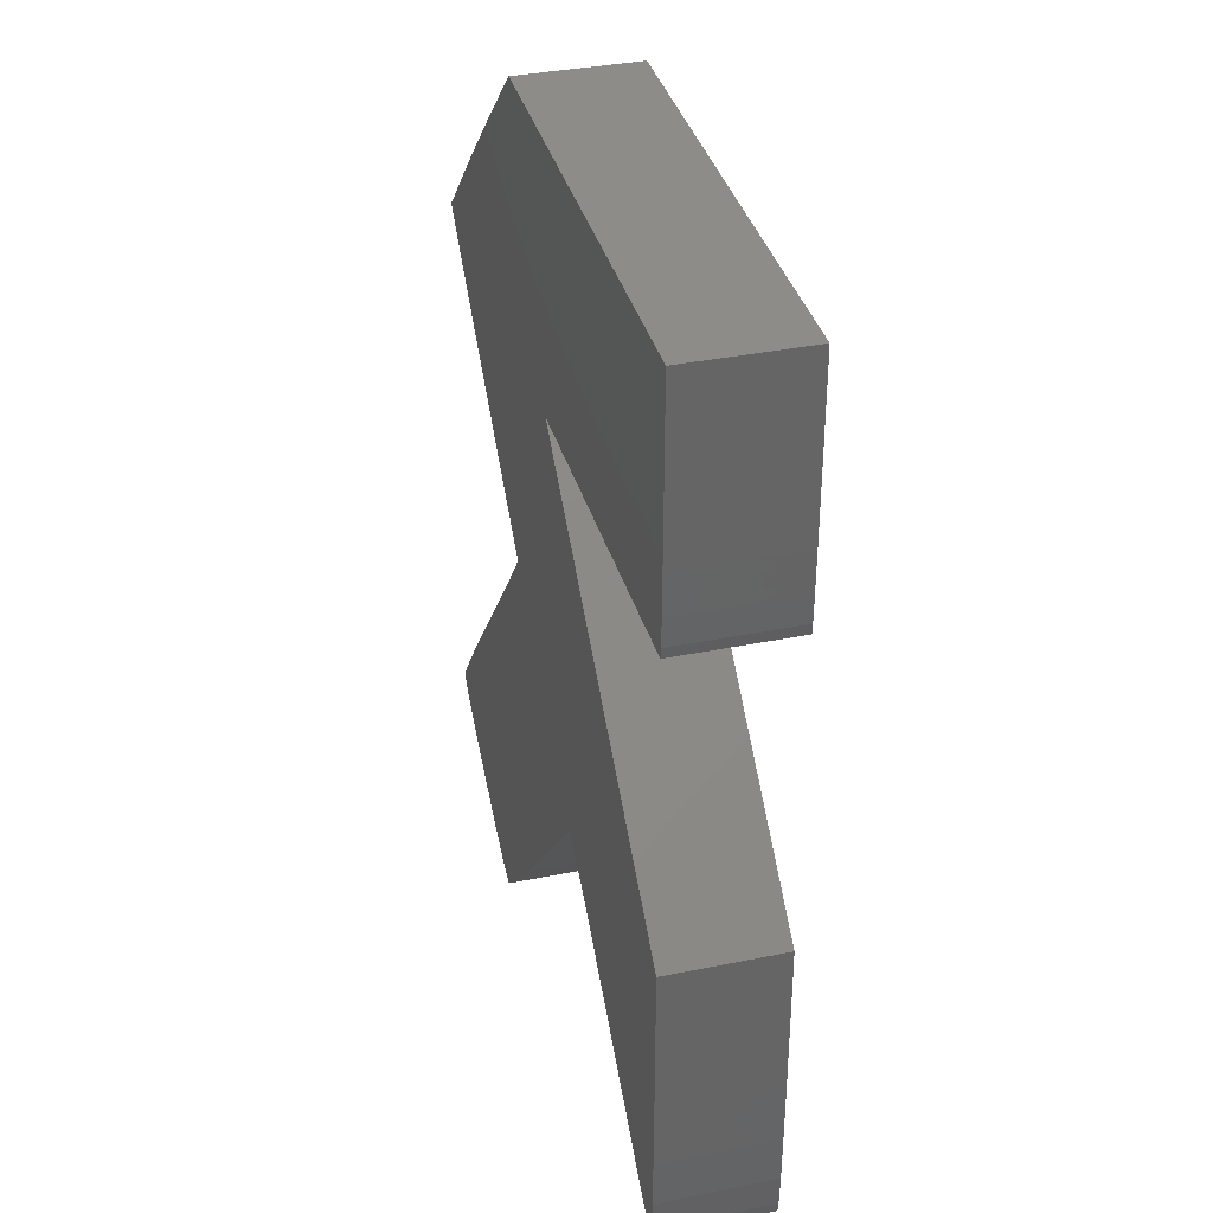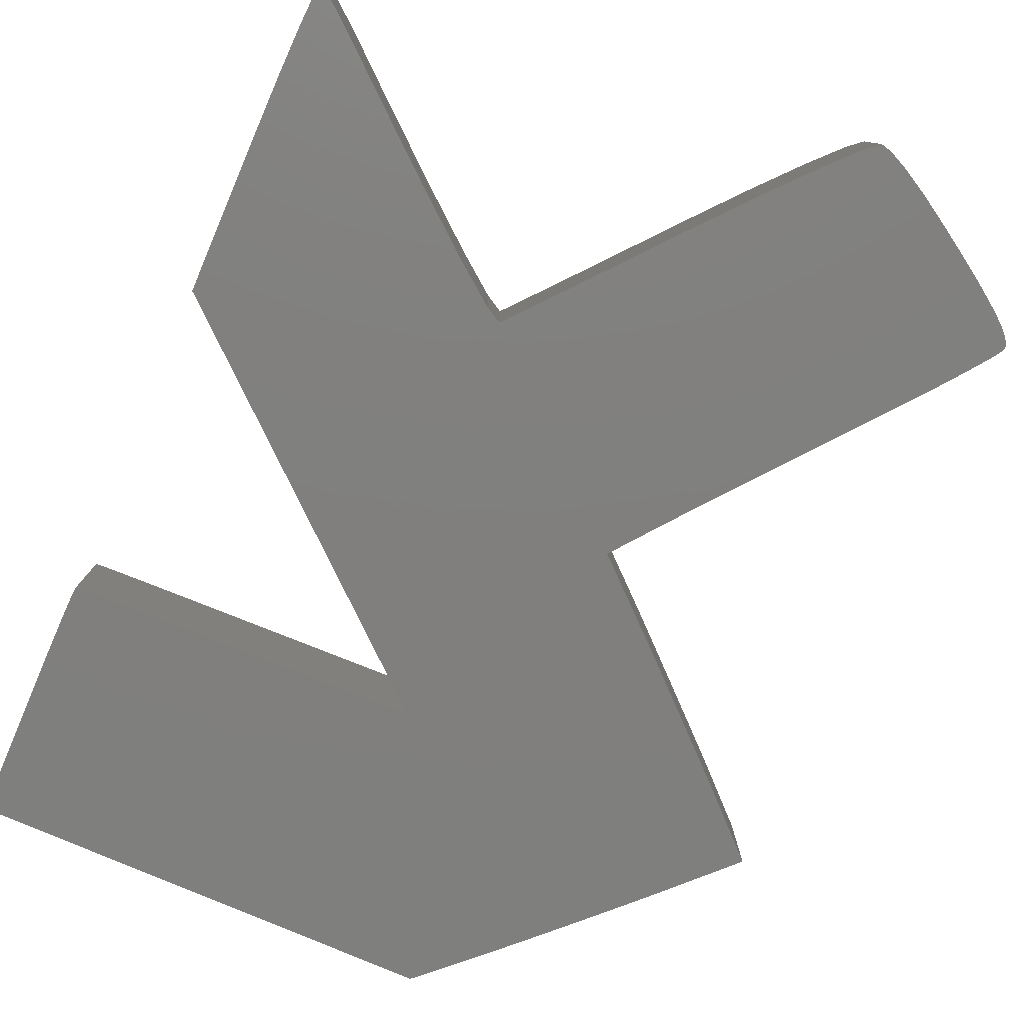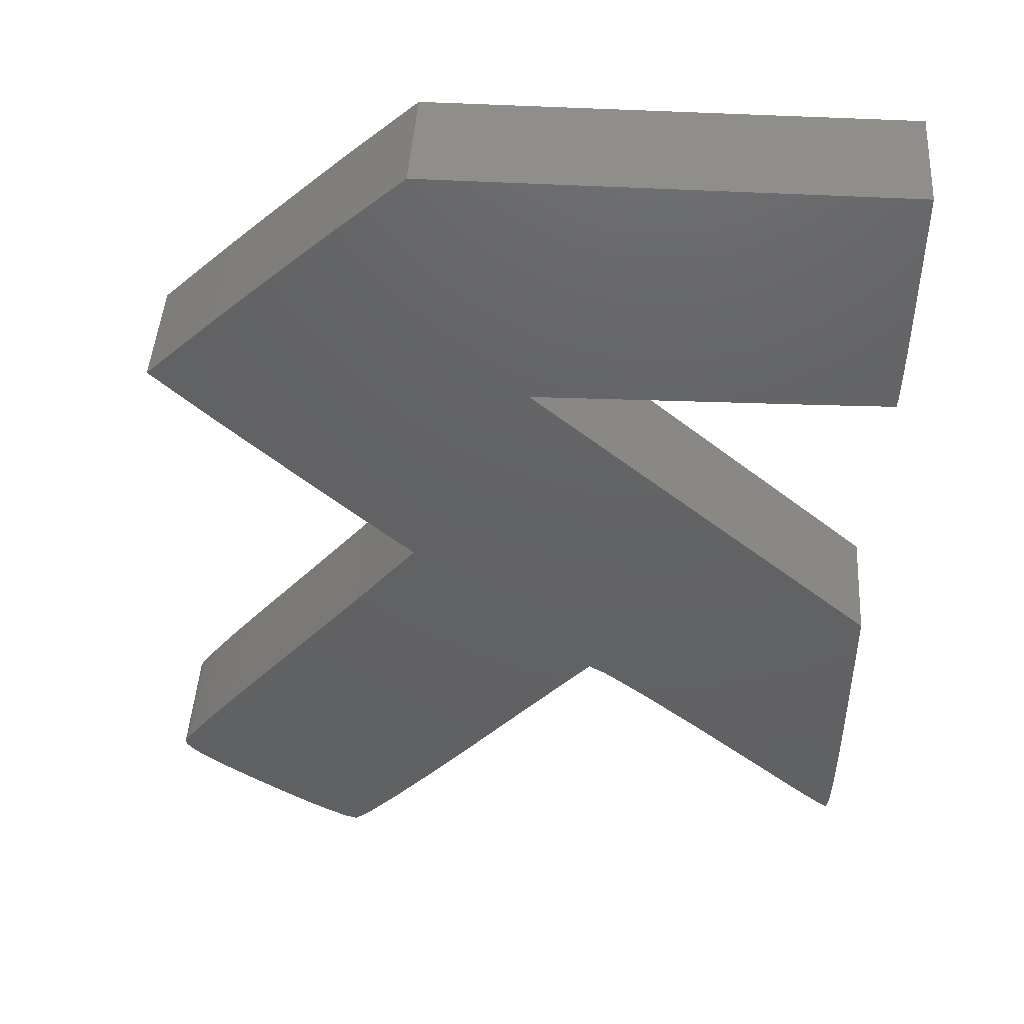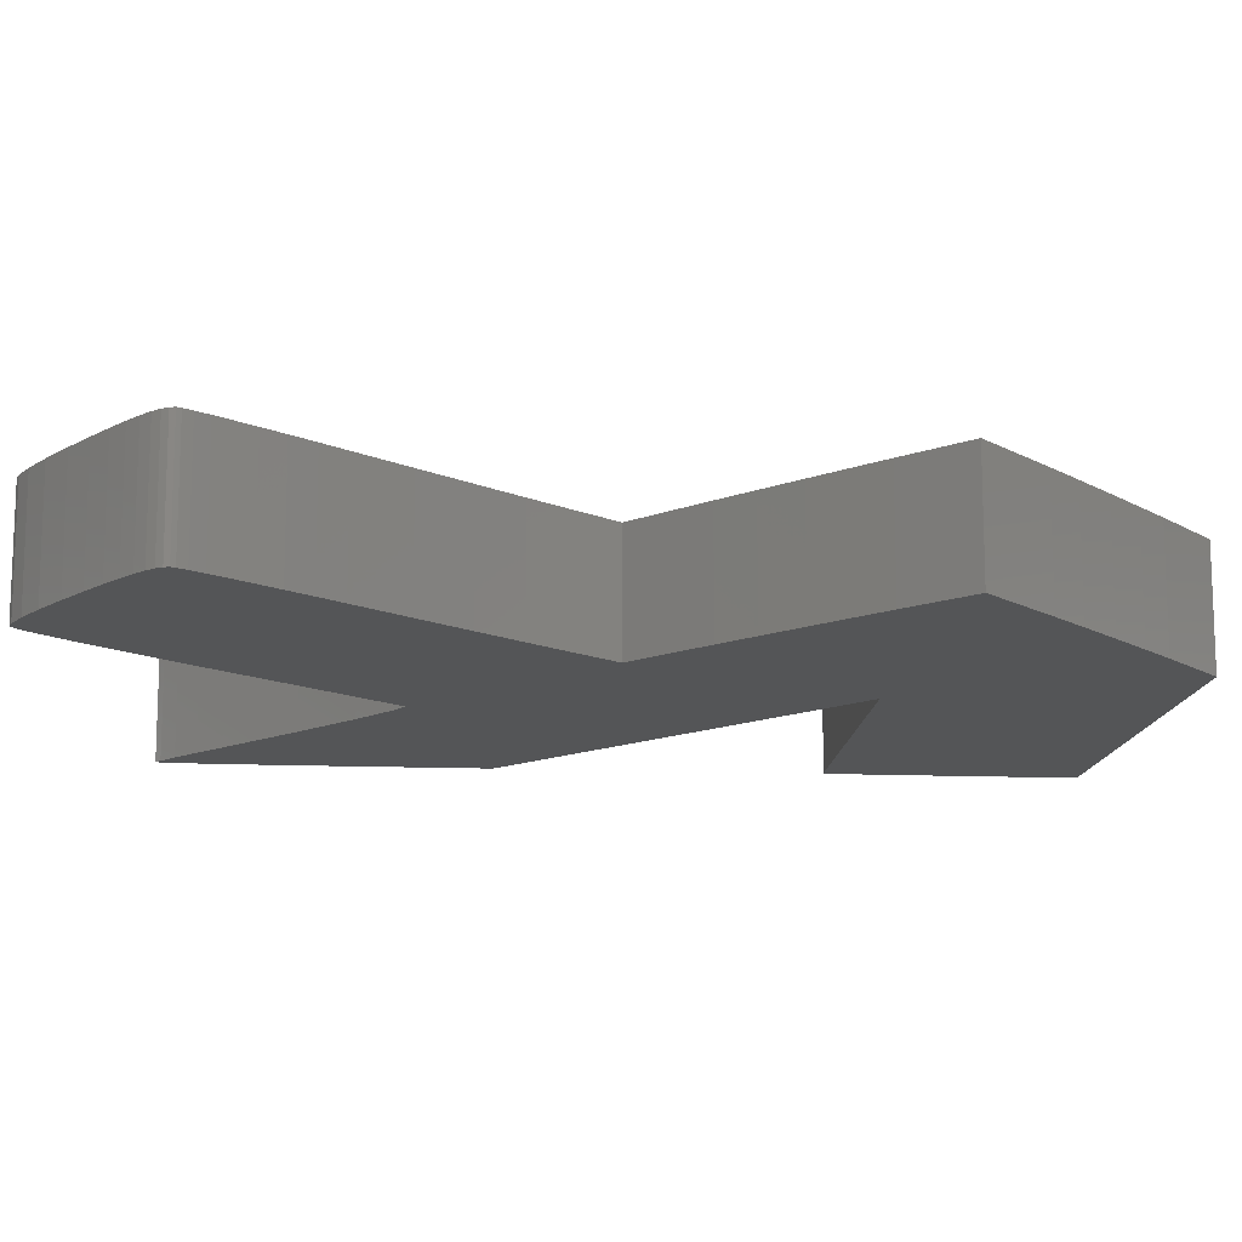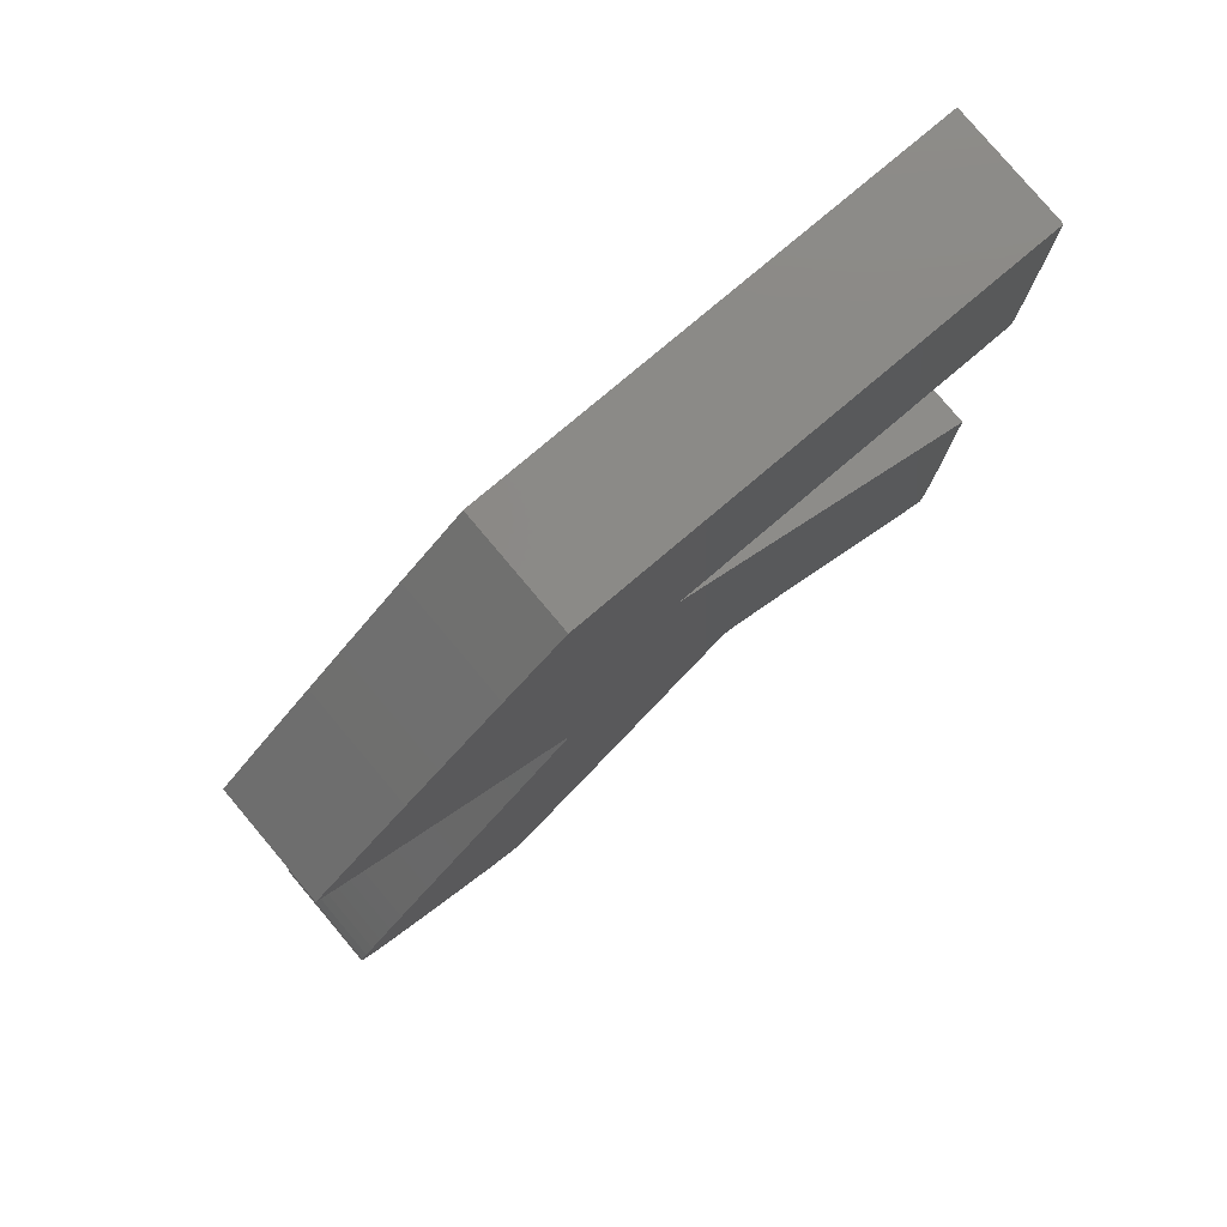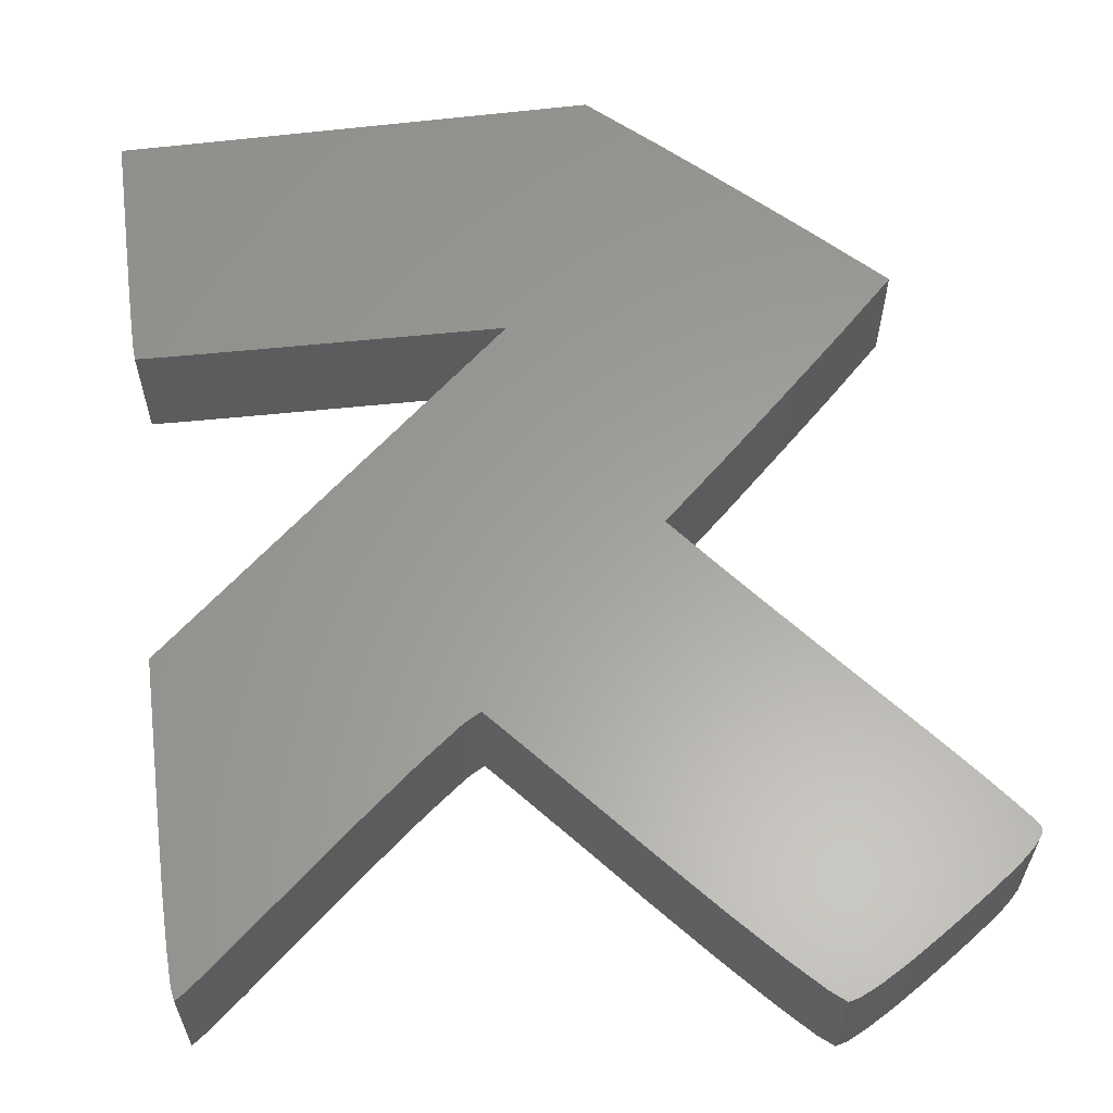
<metadata>
{"format":"stl","ext":"stl","renderer":"f3d","projection":"perspective","resolution":1024,"background":"white","views":[{"elev":36.4,"azim":-104.8,"up":"+Y"},{"elev":-79.6,"azim":-23.0,"up":"+Z"},{"elev":45.9,"azim":-176.3,"up":"+Y"},{"elev":-13.4,"azim":84.9,"up":"+Z"},{"elev":79.6,"azim":139.9,"up":"+Y"},{"elev":61.1,"azim":-7.2,"up":"+Z"}]}
</metadata>
<code>
# stl→obj: 142 verts, 280 faces
v 2.351 30.51 -2.5
v 4.782 30.46 -2.5
v 4.782 30.46 2.5
v 2.351 30.51 2.5
v 7.746 30.39 -2.5
v 7.746 30.39 2.5
v 0 16.82 -2.5
v 7.661 23.52 -2.5
v 0 9.916 -2.5
v 15.32 30.23 -2.5
v 0.703 30.56 -2.5
v 0.084 30.59 -2.5
v 0.047 31.04 -2.5
v 0.021 32.21 -2.5
v 0.004 33.92 -2.5
v 0 36 -2.5
v 0 41.35 -2.5
v 20.08 41.35 -2.5
v 22.79 38.9 -2.5
v 24.07 37.7 -2.5
v 25.56 36.3 -2.5
v 27.08 34.86 -2.5
v 28.45 33.55 -2.5
v 31.4 30.65 -2.5
v 29.01 28.31 -2.5
v 27.84 27.19 -2.5
v 26.41 25.85 -2.5
v 24.93 24.45 -2.5
v 23.55 23.16 -2.5
v 20.48 20.34 -2.5
v 22.28 18.11 -2.5
v 23.32 16.85 -2.5
v 12.86 12.46 -2.5
v 26.5 13.04 -2.5
v 14.1 11.04 -2.5
v 15.88 8.977 -2.5
v 30.56 8.166 -2.5
v 31.18 7.4 -2.5
v 29.08 9.967 -2.5
v 29.86 9.029 -2.5
v 18.03 6.481 -2.5
v 30.84 4.1 -2.5
v 30.06 3.535 -2.5
v 31.68 6.752 -2.5
v 32.06 6.243 -2.5
v 32.3 5.891 -2.5
v 20.27 3.921 -2.5
v 27.88 2.059 -2.5
v 26.55 1.207 -2.5
v 22.13 1.88 -2.5
v 25.41 0.546 -2.5
v 23.45 0.521 -2.5
v 24.55 0.127 -2.5
v 24.08 0.003 -2.5
v 29.08 2.859 -2.5
v 32.39 5.72 -2.5
v 28.25 10.96 -2.5
v 24.79 15.09 -2.5
v 12.37 13.02 -2.5
v 9.85 11.2 -2.5
v 11.65 12.6 -2.5
v 7.136 8.928 -2.5
v 3.661 5.917 -2.5
v 2.391 4.804 -2.5
v 1.319 3.89 -2.5
v 0.559 3.271 -2.5
v 0.226 3.044 -2.5
v 0.13 3.588 -2.5
v 0.059 5.066 -2.5
v 0.015 7.251 -2.5
v 32.34 5.512 -2.5
v 32.18 5.26 -2.5
v 31.89 4.949 -2.5
v 31.45 4.565 -2.5
v 0.703 30.56 2.5
v 0 9.916 2.5
v 0.015 7.251 2.5
v 0.059 5.066 2.5
v 0.226 3.044 2.5
v 0.13 3.588 2.5
v 0.559 3.271 2.5
v 1.319 3.89 2.5
v 2.391 4.804 2.5
v 3.661 5.917 2.5
v 7.136 8.928 2.5
v 9.85 11.2 2.5
v 11.65 12.6 2.5
v 12.37 13.02 2.5
v 23.32 16.85 2.5
v 23.45 0.521 2.5
v 12.86 12.46 2.5
v 22.13 1.88 2.5
v 14.1 11.04 2.5
v 20.27 3.921 2.5
v 15.88 8.977 2.5
v 18.03 6.481 2.5
v 24.08 0.003 2.5
v 24.55 0.127 2.5
v 25.41 0.546 2.5
v 26.55 1.207 2.5
v 27.88 2.059 2.5
v 29.08 2.859 2.5
v 30.06 3.535 2.5
v 30.84 4.1 2.5
v 31.45 4.565 2.5
v 31.89 4.949 2.5
v 32.18 5.26 2.5
v 32.34 5.512 2.5
v 32.39 5.72 2.5
v 32.3 5.891 2.5
v 32.06 6.243 2.5
v 31.68 6.752 2.5
v 31.18 7.4 2.5
v 30.56 8.166 2.5
v 29.86 9.029 2.5
v 29.08 9.967 2.5
v 28.25 10.96 2.5
v 26.5 13.04 2.5
v 24.79 15.09 2.5
v 22.28 18.11 2.5
v 20.48 20.34 2.5
v 23.55 23.16 2.5
v 24.93 24.45 2.5
v 26.41 25.85 2.5
v 27.84 27.19 2.5
v 29.01 28.31 2.5
v 31.4 30.65 2.5
v 28.45 33.55 2.5
v 27.08 34.86 2.5
v 25.56 36.3 2.5
v 24.07 37.7 2.5
v 22.79 38.9 2.5
v 15.32 30.23 2.5
v 0 41.35 2.5
v 0 36 2.5
v 20.08 41.35 2.5
v 0.004 33.92 2.5
v 0.021 32.21 2.5
v 0.047 31.04 2.5
v 0.084 30.59 2.5
v 7.661 23.52 2.5
v 0 16.82 2.5
f 1 2 3
f 4 1 3
f 2 5 6
f 3 2 6
f 7 8 9
f 9 8 10
f 5 2 1
f 5 1 10
f 10 1 11
f 10 11 12
f 10 12 13
f 10 13 14
f 10 14 15
f 10 15 16
f 10 16 17
f 10 17 18
f 10 18 19
f 10 19 9
f 9 19 20
f 9 20 21
f 9 21 22
f 9 22 23
f 9 23 24
f 9 24 25
f 9 25 26
f 9 26 27
f 9 27 28
f 9 28 29
f 9 29 30
f 9 30 31
f 31 32 9
f 33 34 35
f 36 37 38
f 35 39 40
f 35 40 37
f 35 37 36
f 41 42 43
f 36 44 45
f 36 45 46
f 47 48 49
f 50 49 51
f 52 53 54
f 41 48 47
f 41 55 48
f 47 49 50
f 36 46 56
f 41 43 55
f 36 38 44
f 35 57 39
f 34 57 35
f 58 34 33
f 32 58 59
f 32 59 9
f 60 9 61
f 59 61 9
f 59 58 33
f 62 9 60
f 9 63 64
f 9 64 65
f 9 65 66
f 9 66 67
f 9 67 68
f 9 68 69
f 9 69 70
f 50 51 53
f 50 53 52
f 36 56 71
f 36 71 72
f 36 72 73
f 36 73 74
f 36 74 42
f 36 42 41
f 63 9 62
f 11 1 4
f 75 11 4
f 76 77 78
f 79 76 80
f 80 76 78
f 81 76 79
f 82 76 81
f 83 76 82
f 84 76 83
f 85 76 84
f 86 76 85
f 87 76 86
f 88 76 87
f 89 76 88
f 90 88 91
f 92 91 93
f 94 93 95
f 94 95 96
f 92 93 94
f 90 91 92
f 97 88 90
f 98 88 97
f 99 88 98
f 100 88 99
f 101 88 100
f 102 88 101
f 103 88 102
f 104 88 103
f 105 88 104
f 106 88 105
f 107 88 106
f 108 88 107
f 109 88 108
f 110 88 109
f 111 88 110
f 112 88 111
f 113 88 112
f 114 88 113
f 115 88 114
f 116 88 115
f 117 88 116
f 118 88 117
f 119 88 118
f 89 88 119
f 120 76 89
f 121 76 120
f 122 76 121
f 123 76 122
f 124 76 123
f 125 76 124
f 126 76 125
f 127 76 126
f 128 76 127
f 129 76 128
f 130 76 129
f 131 76 130
f 132 76 131
f 133 76 132
f 134 135 136
f 135 137 136
f 137 138 136
f 138 139 136
f 139 140 136
f 140 75 136
f 75 4 136
f 4 3 136
f 3 6 136
f 136 133 132
f 133 141 76
f 6 133 136
f 141 142 76
f 5 10 133
f 6 5 133
f 70 77 9
f 9 77 76
f 76 142 9
f 9 142 7
f 69 78 70
f 70 78 77
f 68 80 69
f 69 80 78
f 67 79 68
f 68 79 80
f 67 66 81
f 79 67 81
f 66 65 82
f 81 66 82
f 65 64 83
f 82 65 83
f 64 63 84
f 83 64 84
f 63 62 85
f 84 63 85
f 62 60 86
f 85 62 86
f 60 61 87
f 86 60 87
f 61 59 88
f 87 61 88
f 33 91 59
f 59 91 88
f 35 93 33
f 33 93 91
f 36 95 35
f 35 95 93
f 41 96 36
f 36 96 95
f 47 94 41
f 41 94 96
f 50 92 47
f 47 92 94
f 52 90 50
f 50 90 92
f 52 54 97
f 90 52 97
f 54 53 98
f 97 54 98
f 53 51 99
f 98 53 99
f 51 49 100
f 99 51 100
f 49 48 101
f 100 49 101
f 48 55 102
f 101 48 102
f 55 43 103
f 102 55 103
f 43 42 104
f 103 43 104
f 42 74 105
f 104 42 105
f 74 73 106
f 105 74 106
f 73 72 107
f 106 73 107
f 72 71 108
f 107 72 108
f 71 56 109
f 108 71 109
f 46 110 109
f 56 46 109
f 45 111 110
f 46 45 110
f 44 112 111
f 45 44 111
f 38 113 112
f 44 38 112
f 37 114 113
f 38 37 113
f 40 115 114
f 37 40 114
f 39 116 115
f 40 39 115
f 57 117 116
f 39 57 116
f 34 118 117
f 57 34 117
f 58 119 118
f 34 58 118
f 32 89 119
f 58 32 119
f 31 120 89
f 32 31 89
f 30 121 120
f 31 30 120
f 30 29 122
f 121 30 122
f 29 28 123
f 122 29 123
f 28 27 124
f 123 28 124
f 27 26 125
f 124 27 125
f 26 25 126
f 125 26 126
f 25 24 127
f 126 25 127
f 128 127 23
f 23 127 24
f 129 128 22
f 22 128 23
f 130 129 21
f 21 129 22
f 131 130 20
f 20 130 21
f 132 131 19
f 19 131 20
f 136 132 18
f 18 132 19
f 134 136 17
f 17 136 18
f 135 134 16
f 16 134 17
f 15 137 16
f 16 137 135
f 14 138 15
f 15 138 137
f 13 139 14
f 14 139 138
f 12 140 13
f 13 140 139
f 12 11 75
f 140 12 75
f 141 133 8
f 8 133 10
f 142 141 7
f 7 141 8

</code>
